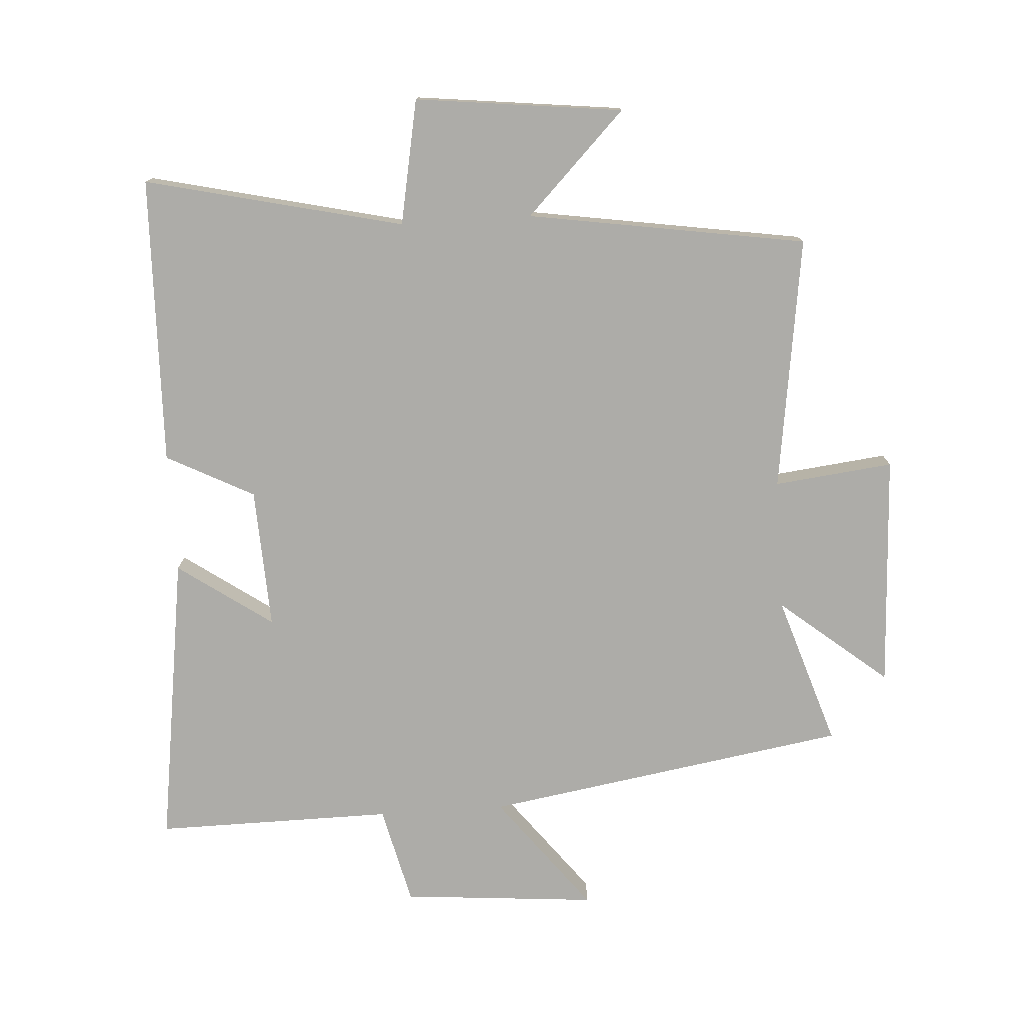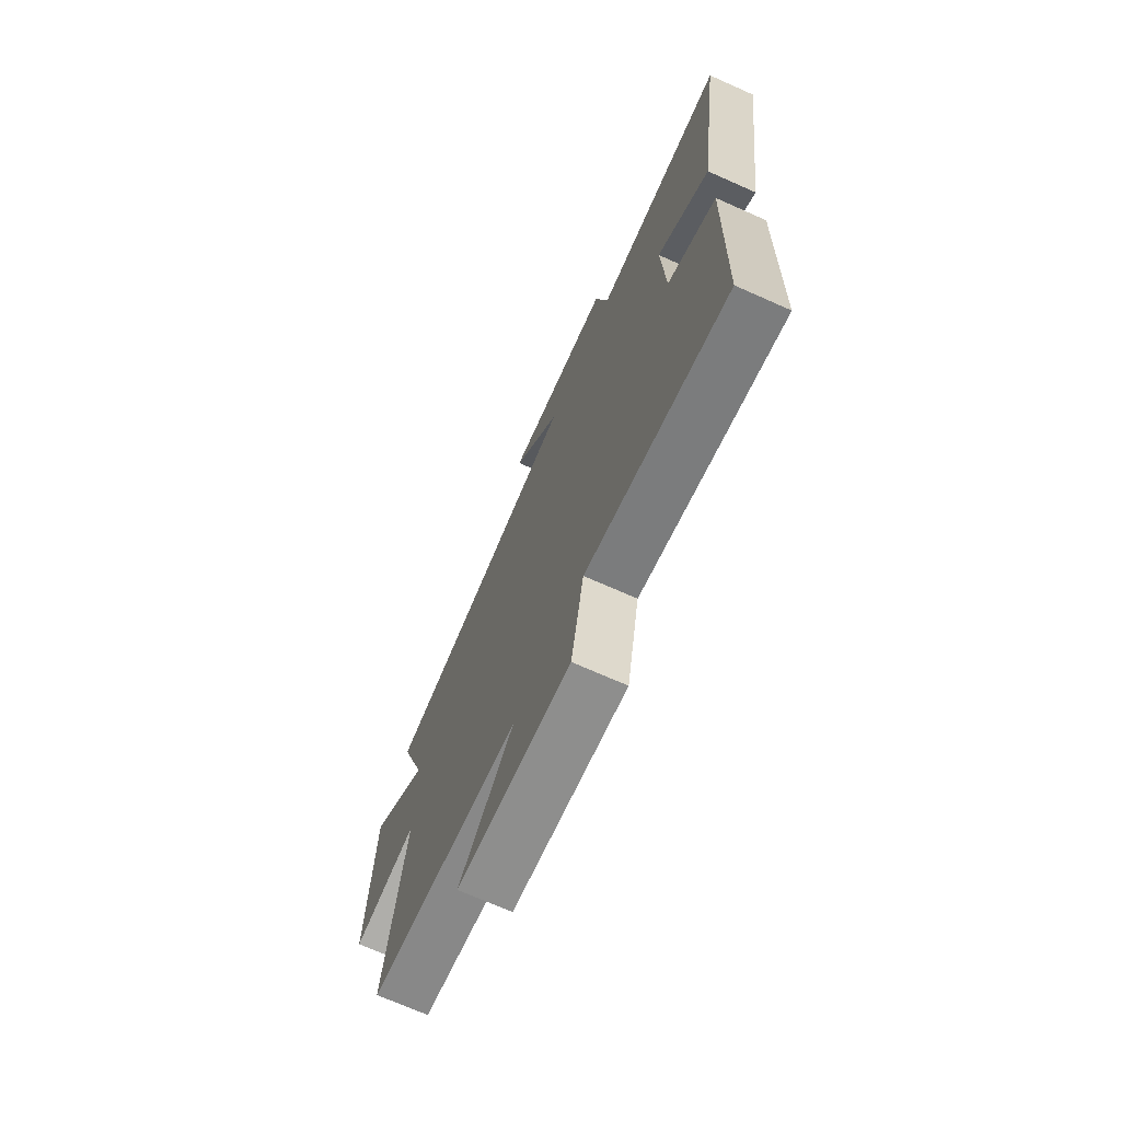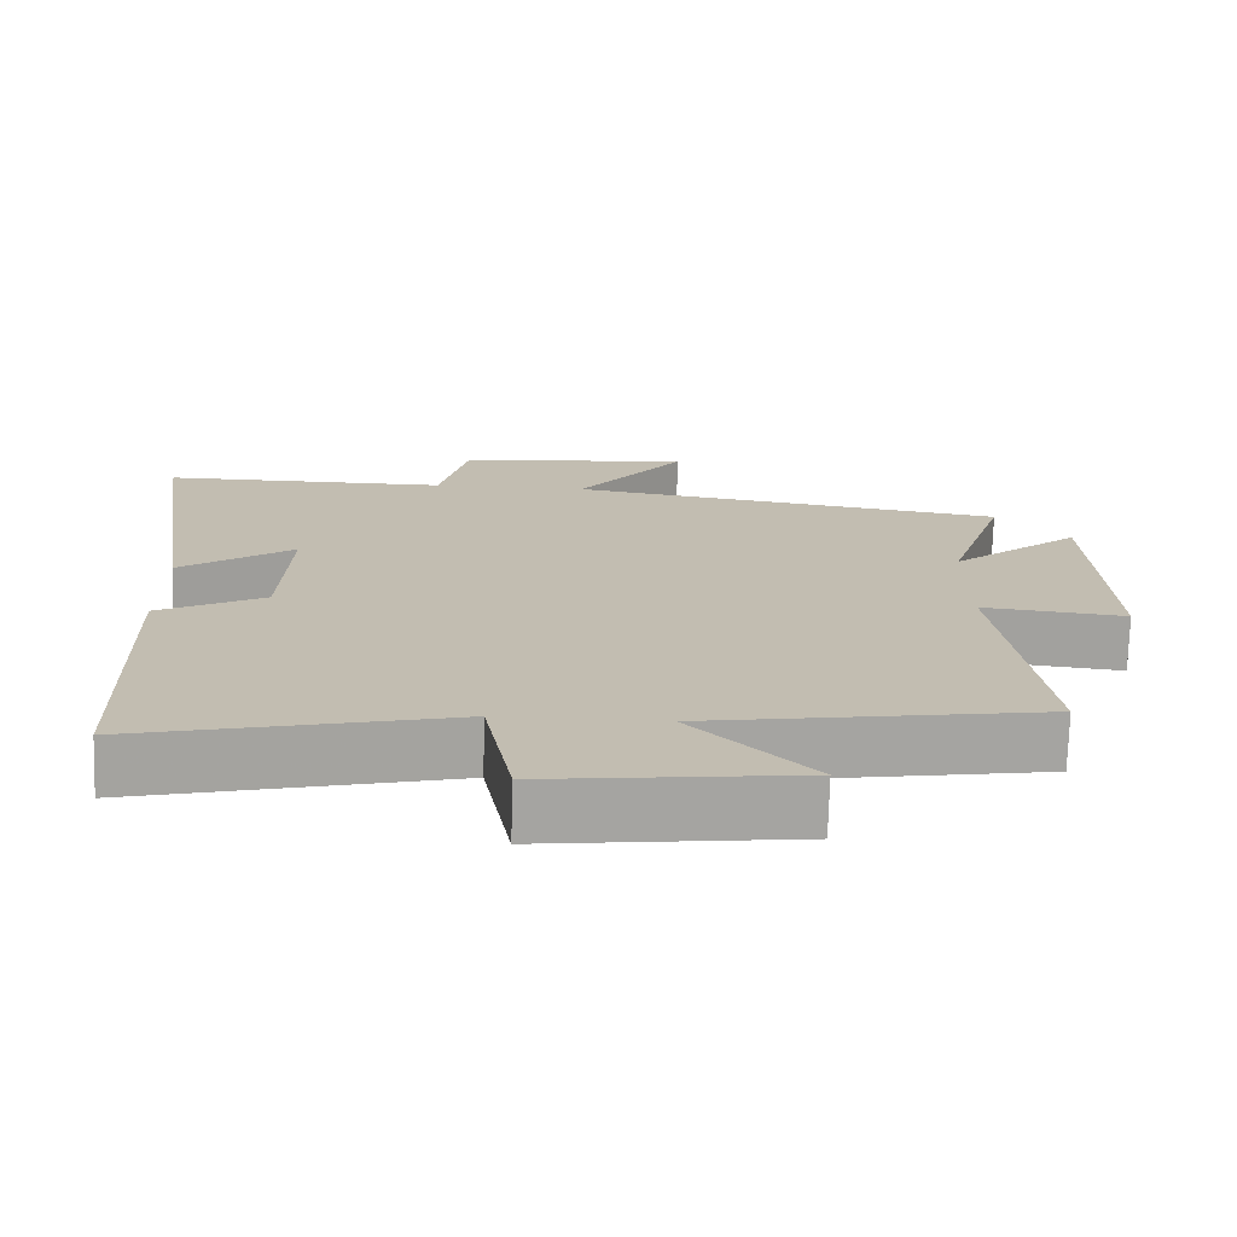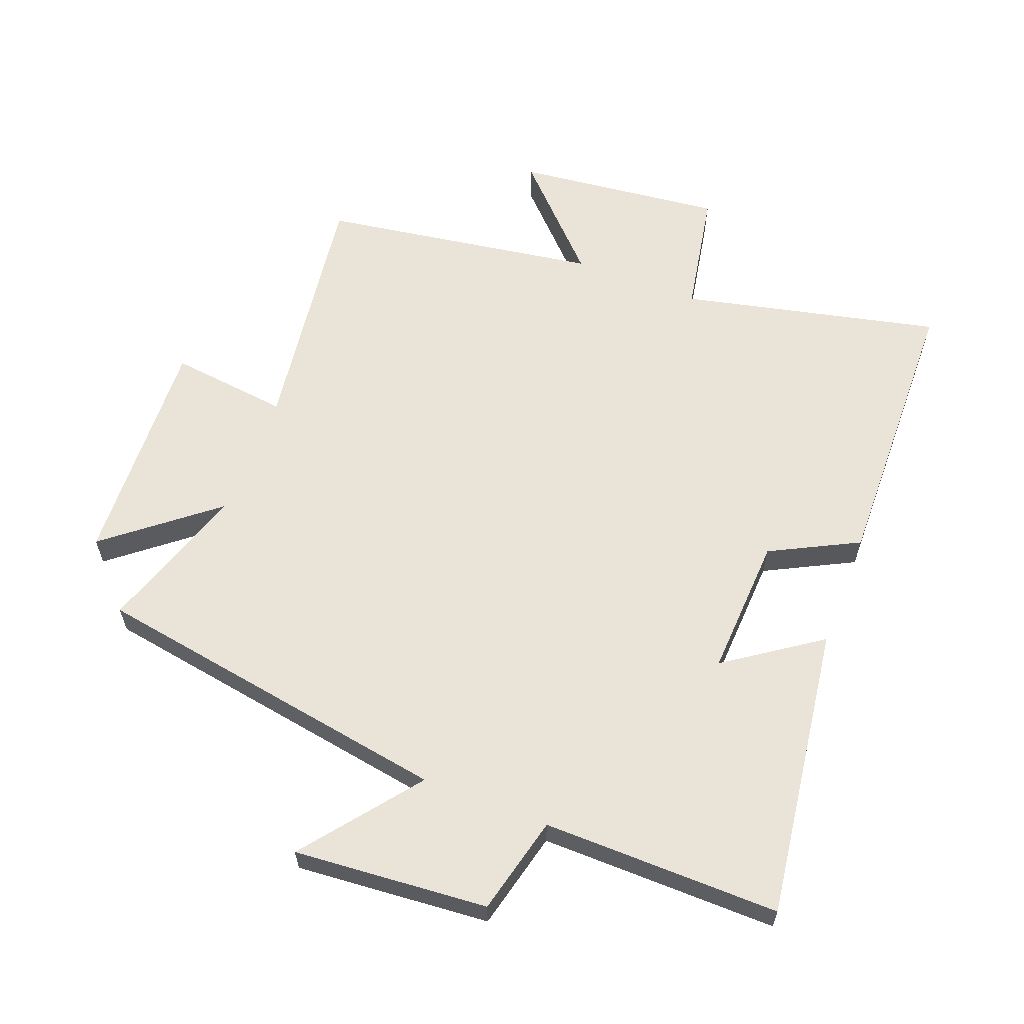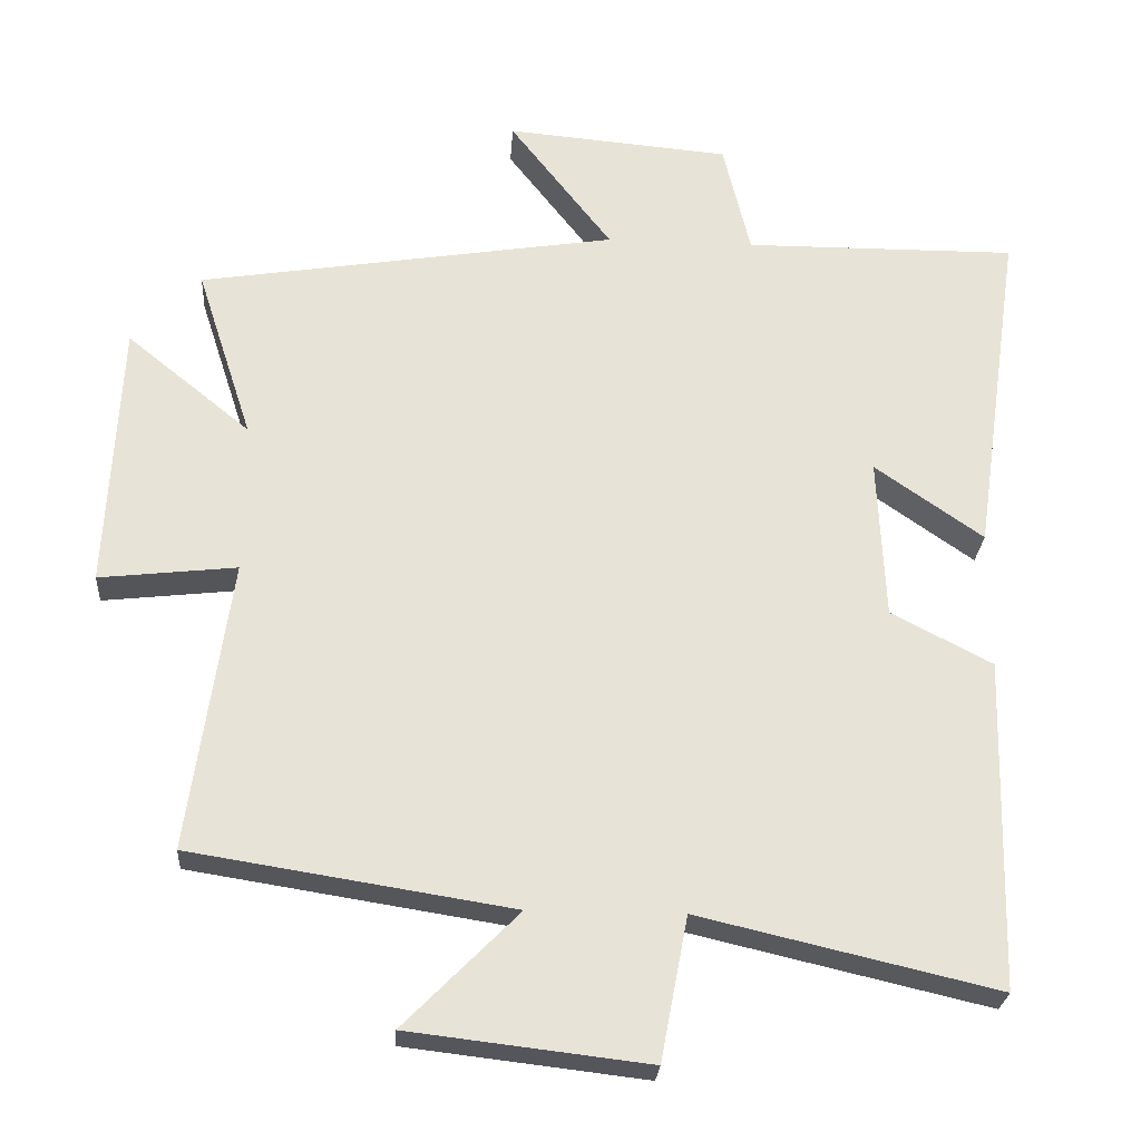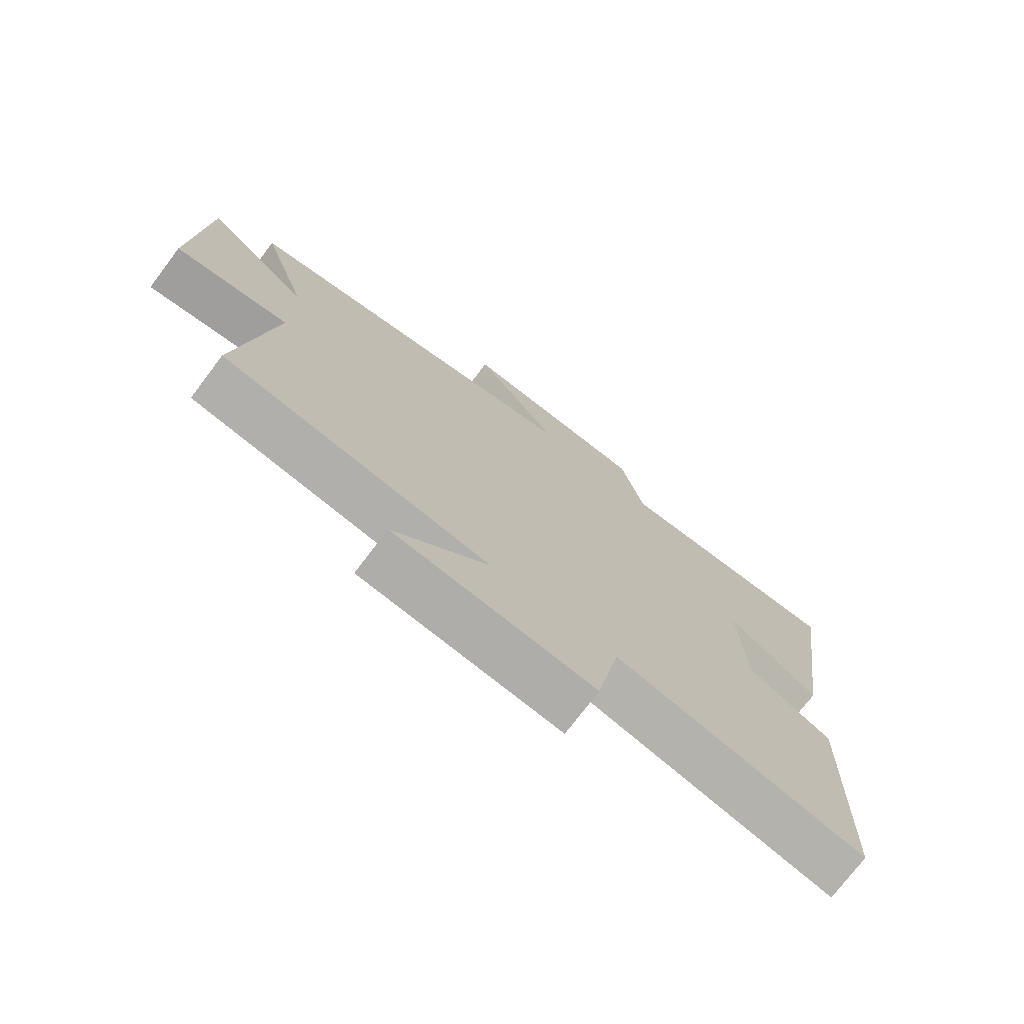
<metadata>
{"format":"obj","ext":"obj","renderer":"f3d","projection":"perspective","resolution":1024,"background":"white","views":[{"elev":-76.6,"azim":-176.3,"up":"+Y"},{"elev":-71.4,"azim":66.1,"up":"+Z"},{"elev":-73.2,"azim":178.4,"up":"+Z"},{"elev":61.1,"azim":21.3,"up":"+Y"},{"elev":-26.2,"azim":-3.9,"up":"+Z"},{"elev":-74.5,"azim":-37.1,"up":"+Z"}]}
</metadata>
<code>
v -0.556 0.07 -0.431
v -0.5 0.07 -0.035
v -0.686 0.07 -0.056
v -0.668 0.07 0.31
v -0.5 0.07 0.173
v -0.576 0.07 0.408
v -0.007 0.07 0.5
v -0.146 0.07 0.68
v 0.158 0.07 0.654
v 0.195 0.07 0.5
v 0.566 0.07 0.503
v 0.5 0.07 0.044
v 0.353 0.07 0.147
v 0.363 0.07 -0.073
v 0.5 0.07 -0.144
v 0.488 0.07 -0.594
v 0.085 0.07 -0.5
v 0.048 0.07 -0.695
v -0.276 0.07 -0.657
v -0.121 0.07 -0.5
v -0.556 0 -0.431
v -0.5 0 -0.035
v -0.686 0 -0.056
v -0.668 0 0.31
v -0.5 0 0.173
v -0.576 0 0.408
v -0.007 0 0.5
v -0.146 0 0.68
v 0.158 0 0.654
v 0.195 0 0.5
v 0.566 0 0.503
v 0.5 0 0.044
v 0.353 0 0.147
v 0.363 0 -0.073
v 0.5 0 -0.144
v 0.488 0 -0.594
v 0.085 0 -0.5
v 0.048 0 -0.695
v -0.276 0 -0.657
v -0.121 0 -0.5
f 17 18 19 20
f 17 20 1 2
f 16 17 2
f 15 16 2
f 14 15 2
f 13 14 2
f 10 11 12 13
f 10 13 2 3
f 7 8 9 10
f 5 6 7 10
f 5 10 3
f 3 4 5
f 40 39 38 37
f 22 21 40 37
f 22 37 36
f 22 36 35
f 22 35 34
f 22 34 33
f 33 32 31 30
f 23 22 33 30
f 30 29 28 27
f 30 27 26 25
f 23 30 25
f 25 24 23
f 1 21 22 2
f 2 22 23 3
f 3 23 24 4
f 4 24 25 5
f 5 25 26 6
f 6 26 27 7
f 7 27 28 8
f 8 28 29 9
f 9 29 30 10
f 10 30 31 11
f 11 31 32 12
f 12 32 33 13
f 13 33 34 14
f 14 34 35 15
f 15 35 36 16
f 16 36 37 17
f 17 37 38 18
f 18 38 39 19
f 19 39 40 20
f 20 40 21 1

</code>
